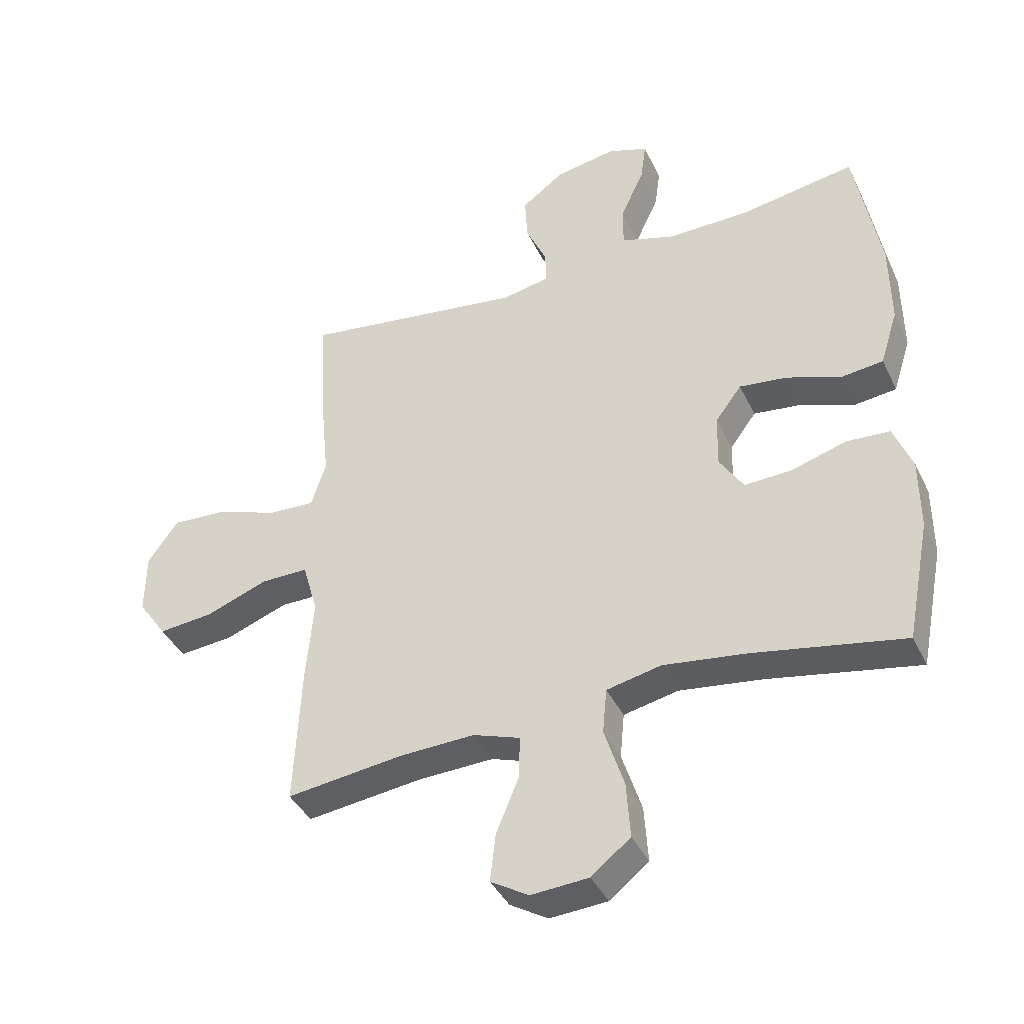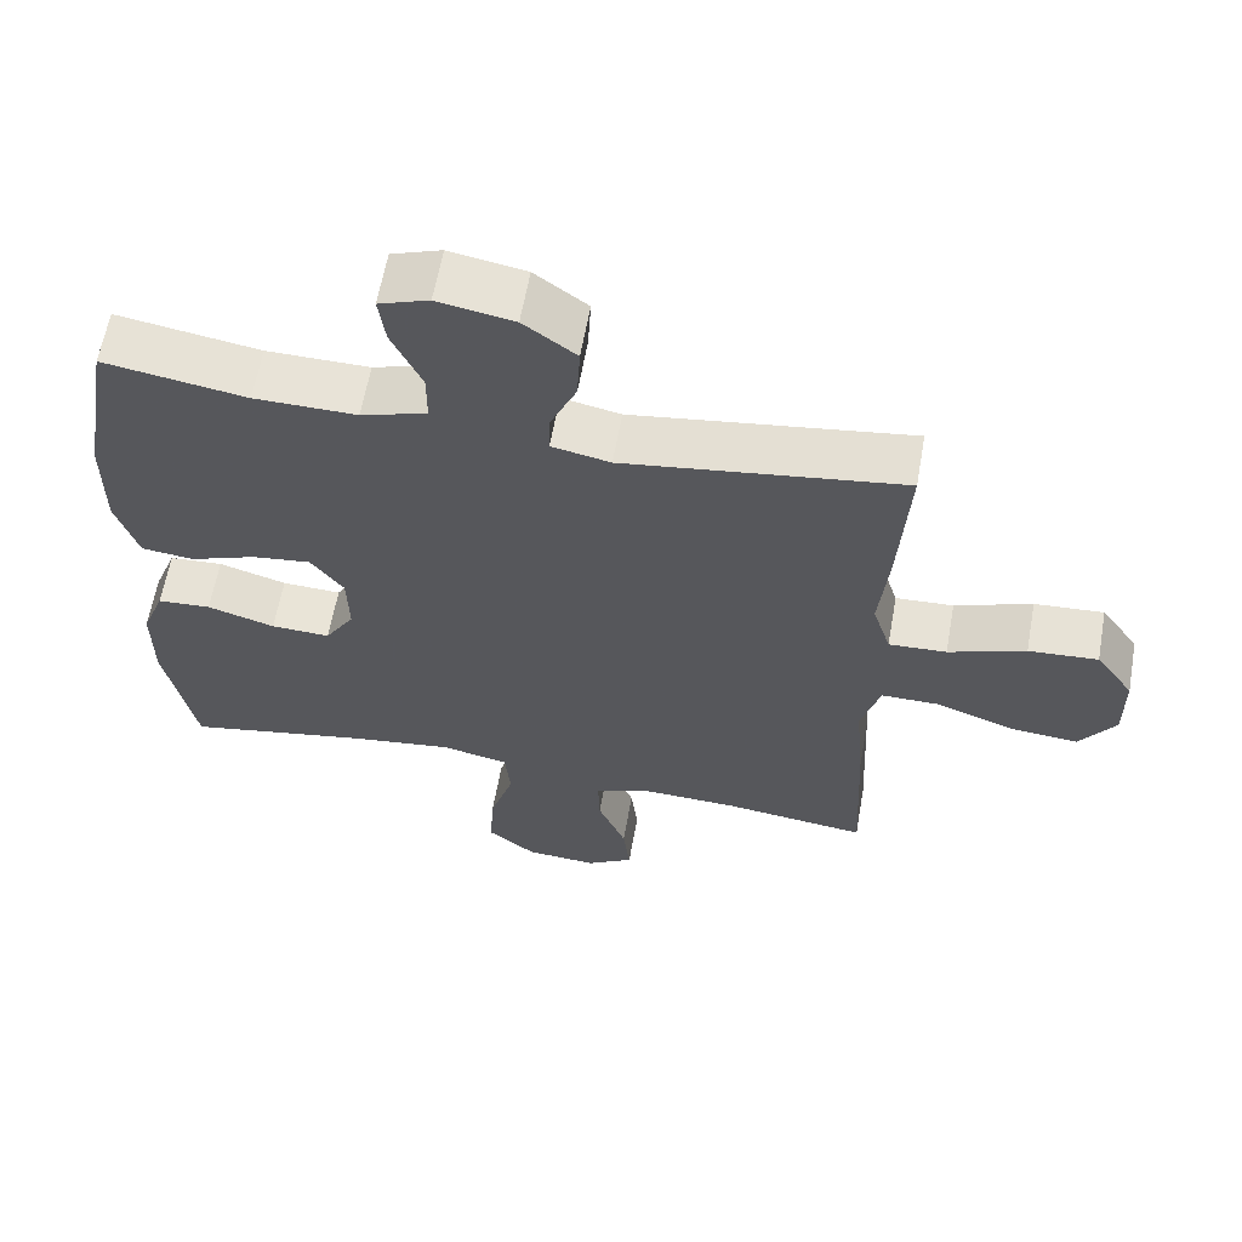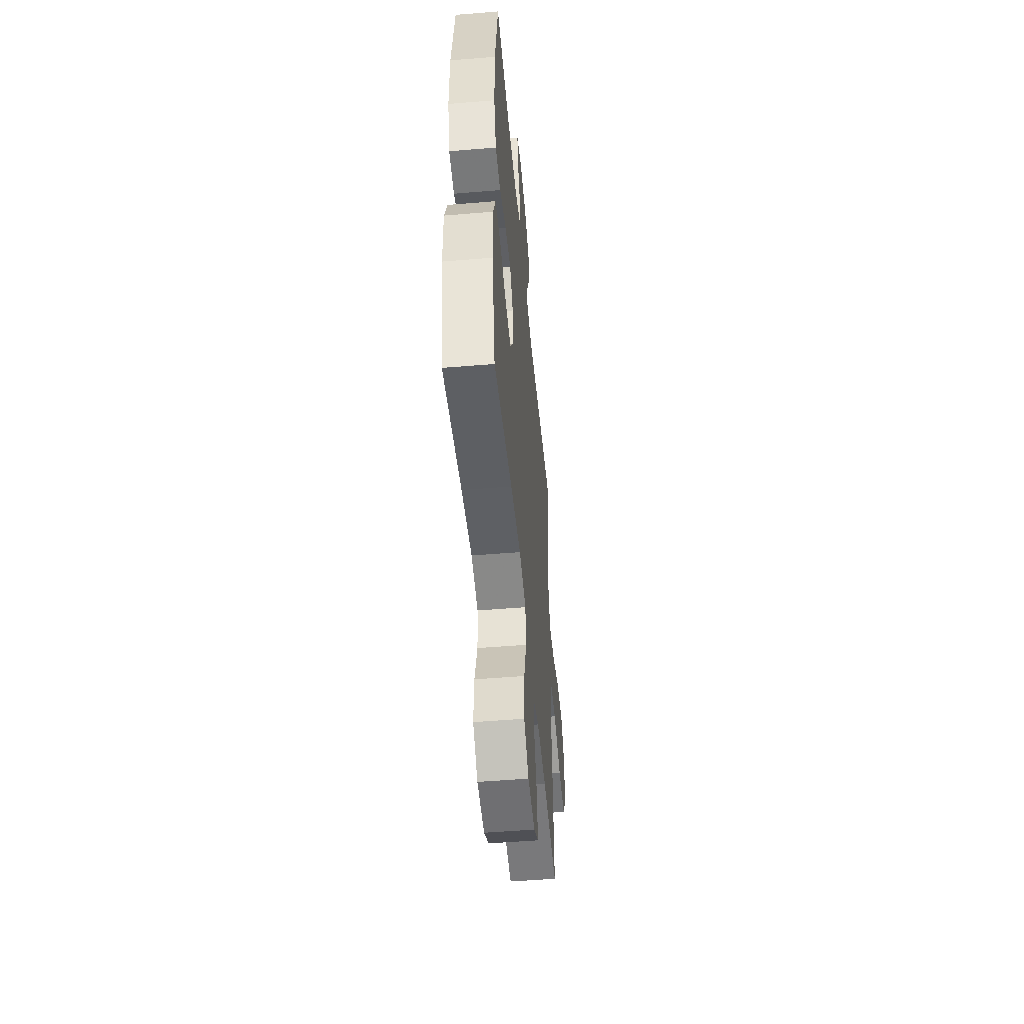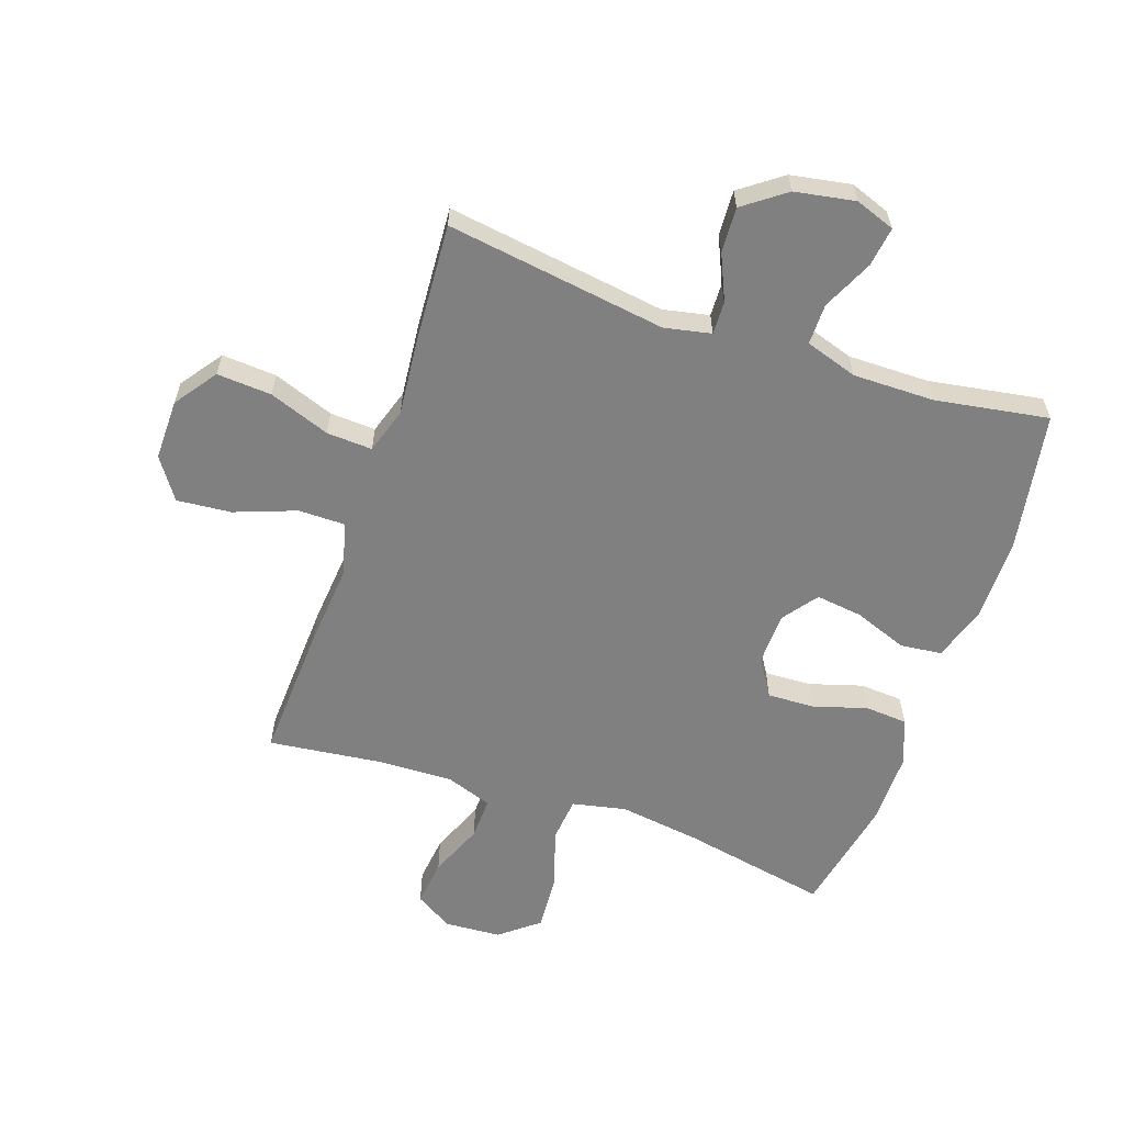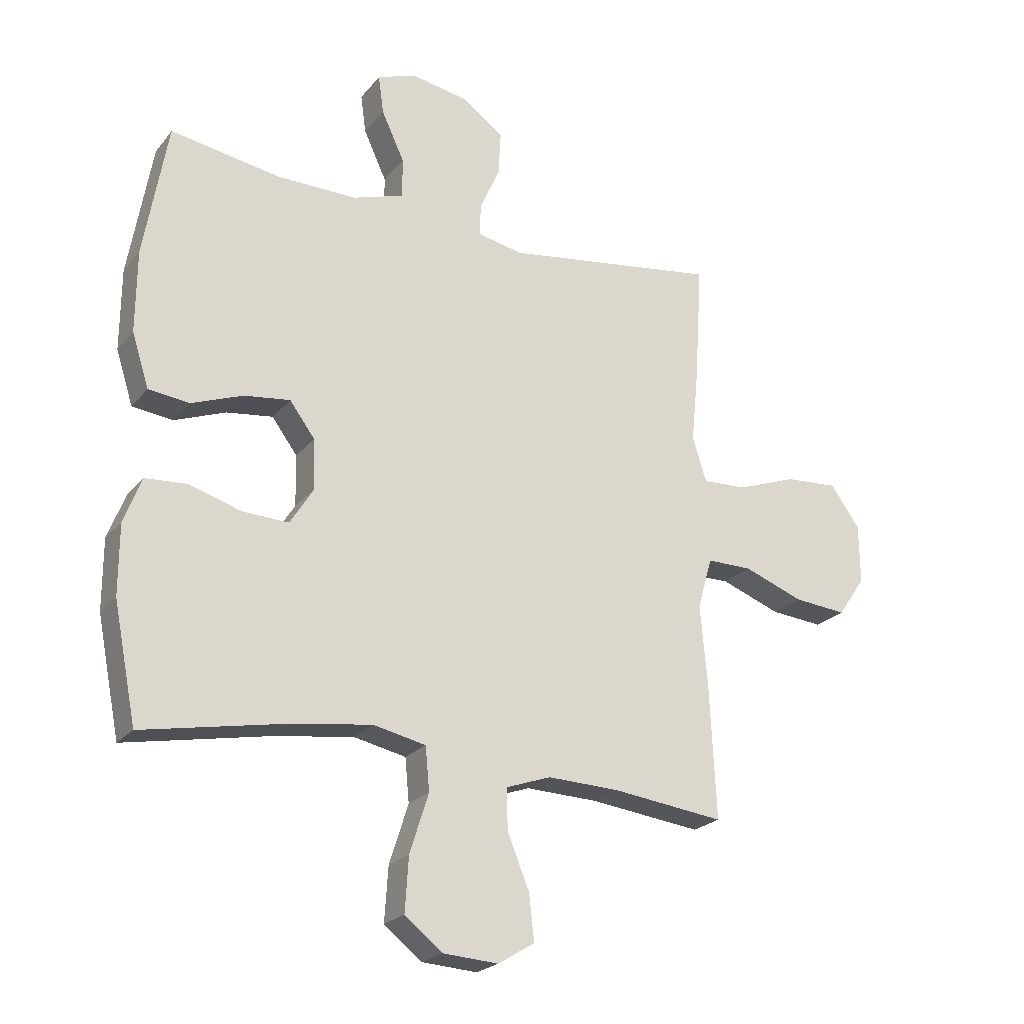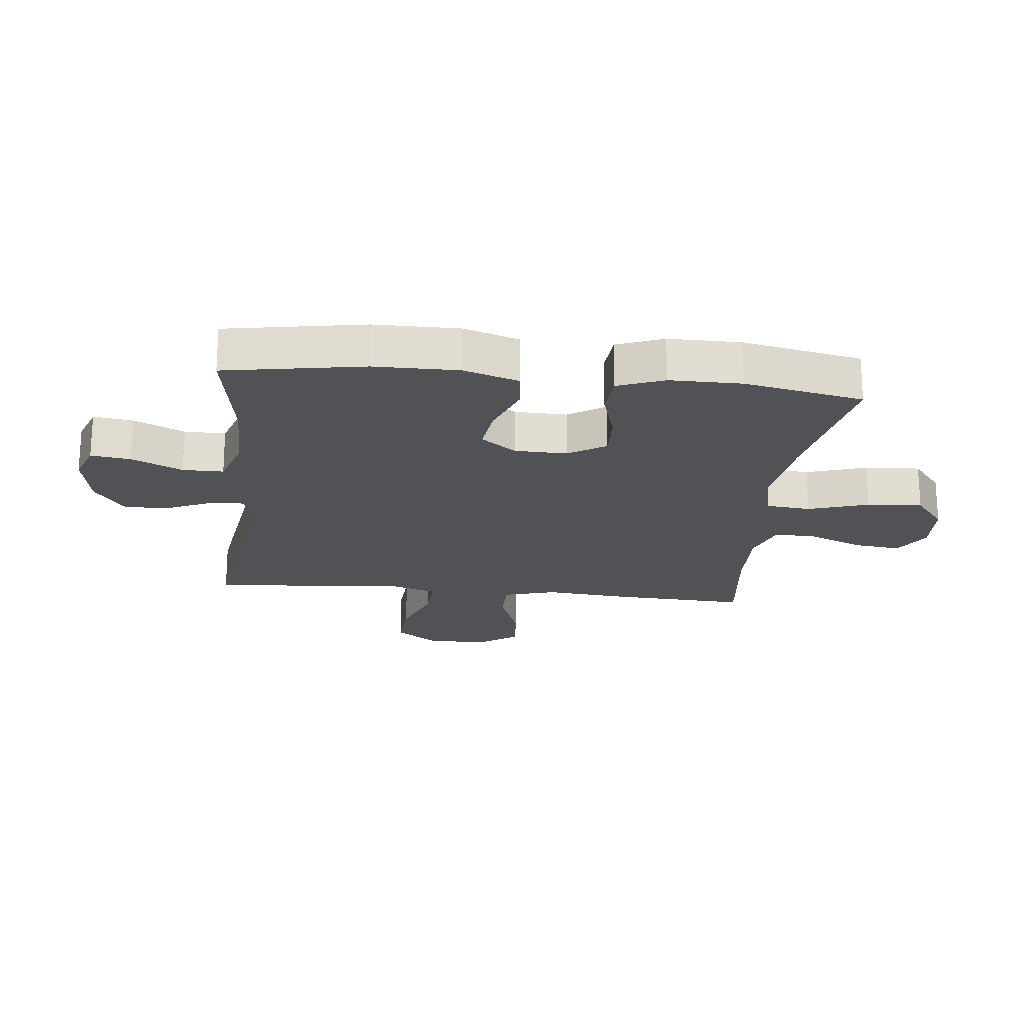
<metadata>
{"format":"obj","ext":"obj","renderer":"f3d","projection":"perspective","resolution":1024,"background":"white","views":[{"elev":-40.3,"azim":23.9,"up":"+Z"},{"elev":61.7,"azim":-169.9,"up":"+Z"},{"elev":-51.1,"azim":95.2,"up":"+Z"},{"elev":-60.0,"azim":-19.0,"up":"+Y"},{"elev":-22.8,"azim":151.4,"up":"+Z"},{"elev":-20.9,"azim":83.8,"up":"+Y"}]}
</metadata>
<code>
v 0.5 0.07 -0.5
v 0.256 0.07 -0.453
v 0.12 0.07 -0.434
v 0.031 0.07 -0.453
v 0.024 0.07 -0.527
v 0.056 0.07 -0.627
v 0.062 0.07 -0.719
v -0.002 0.07 -0.77
v -0.096 0.07 -0.776
v -0.158 0.07 -0.738
v -0.149 0.07 -0.66
v -0.112 0.07 -0.57
v -0.11 0.07 -0.5
v -0.187 0.07 -0.473
v -0.31 0.07 -0.477
v -0.5 0.07 -0.5
v -0.489 0.07 -0.27
v -0.477 0.07 -0.135
v -0.502 0.07 -0.048
v -0.579 0.07 -0.048
v -0.681 0.07 -0.086
v -0.771 0.07 -0.094
v -0.818 0.07 -0.026
v -0.817 0.07 0.075
v -0.767 0.07 0.145
v -0.676 0.07 0.139
v -0.575 0.07 0.102
v -0.499 0.07 0.098
v -0.475 0.07 0.174
v -0.487 0.07 0.296
v -0.5 0.07 0.5
v -0.134 0.07 0.447
v -0.057 0.07 0.463
v -0.059 0.07 0.518
v -0.093 0.07 0.594
v -0.097 0.07 0.669
v -0.028 0.07 0.72
v 0.072 0.07 0.738
v 0.138 0.07 0.714
v 0.129 0.07 0.648
v 0.09 0.07 0.564
v 0.09 0.07 0.496
v 0.177 0.07 0.468
v 0.312 0.07 0.469
v 0.5 0.07 0.5
v 0.54 0.07 0.27
v 0.541 0.07 0.131
v 0.512 0.07 0.04
v 0.443 0.07 0.032
v 0.355 0.07 0.065
v 0.277 0.07 0.075
v 0.234 0.07 0.017
v 0.232 0.07 -0.07
v 0.271 0.07 -0.132
v 0.349 0.07 -0.129
v 0.438 0.07 -0.102
v 0.509 0.07 -0.107
v 0.539 0.07 -0.184
v 0.539 0.07 -0.303
v 0.5 0 -0.5
v 0.256 0 -0.453
v 0.12 0 -0.434
v 0.031 0 -0.453
v 0.024 0 -0.527
v 0.056 0 -0.627
v 0.062 0 -0.719
v -0.002 0 -0.77
v -0.096 0 -0.776
v -0.158 0 -0.738
v -0.149 0 -0.66
v -0.112 0 -0.57
v -0.11 0 -0.5
v -0.187 0 -0.473
v -0.31 0 -0.477
v -0.5 0 -0.5
v -0.489 0 -0.27
v -0.477 0 -0.135
v -0.502 0 -0.048
v -0.579 0 -0.048
v -0.681 0 -0.086
v -0.771 0 -0.094
v -0.818 0 -0.026
v -0.817 0 0.075
v -0.767 0 0.145
v -0.676 0 0.139
v -0.575 0 0.102
v -0.499 0 0.098
v -0.475 0 0.174
v -0.487 0 0.296
v -0.5 0 0.5
v -0.134 0 0.447
v -0.057 0 0.463
v -0.059 0 0.518
v -0.093 0 0.594
v -0.097 0 0.669
v -0.028 0 0.72
v 0.072 0 0.738
v 0.138 0 0.714
v 0.129 0 0.648
v 0.09 0 0.564
v 0.09 0 0.496
v 0.177 0 0.468
v 0.312 0 0.469
v 0.5 0 0.5
v 0.54 0 0.27
v 0.541 0 0.131
v 0.512 0 0.04
v 0.443 0 0.032
v 0.355 0 0.065
v 0.277 0 0.075
v 0.234 0 0.017
v 0.232 0 -0.07
v 0.271 0 -0.132
v 0.349 0 -0.129
v 0.438 0 -0.102
v 0.509 0 -0.107
v 0.539 0 -0.184
v 0.539 0 -0.303
f 59 1 2
f 58 59 2
f 57 58 2
f 56 57 2
f 55 56 2
f 54 55 2 3
f 53 54 3 4
f 52 53 4
f 48 49 50
f 47 48 50
f 46 47 50
f 45 46 50
f 44 45 50
f 43 44 50 51
f 42 43 51 52
f 39 40 41
f 38 39 41
f 37 38 41
f 36 37 41
f 35 36 41
f 34 35 41
f 33 34 41 42
f 29 30 31 32
f 28 29 32 33
f 25 26 27
f 24 25 27
f 23 24 27
f 22 23 27
f 21 22 27
f 20 21 27
f 19 20 27 28
f 42 52 4
f 33 42 4
f 28 33 4
f 19 28 4
f 18 19 4
f 10 11 12
f 9 10 12
f 8 9 12
f 7 8 12
f 6 7 12
f 5 6 12
f 5 12 13
f 4 5 13 14
f 15 16 17 18
f 4 14 15 18
f 61 60 118
f 61 118 117
f 61 117 116
f 61 116 115
f 61 115 114
f 62 61 114 113
f 63 62 113 112
f 63 112 111
f 109 108 107
f 109 107 106
f 109 106 105
f 109 105 104
f 109 104 103
f 110 109 103 102
f 111 110 102 101
f 100 99 98
f 100 98 97
f 100 97 96
f 100 96 95
f 100 95 94
f 100 94 93
f 101 100 93 92
f 91 90 89 88
f 92 91 88 87
f 86 85 84
f 86 84 83
f 86 83 82
f 86 82 81
f 86 81 80
f 86 80 79
f 87 86 79 78
f 63 111 101
f 63 101 92
f 63 92 87
f 63 87 78
f 63 78 77
f 71 70 69
f 71 69 68
f 71 68 67
f 71 67 66
f 71 66 65
f 71 65 64
f 72 71 64
f 73 72 64 63
f 77 76 75 74
f 77 74 73 63
f 1 60 61 2
f 2 61 62 3
f 3 62 63 4
f 4 63 64 5
f 5 64 65 6
f 6 65 66 7
f 7 66 67 8
f 8 67 68 9
f 9 68 69 10
f 10 69 70 11
f 11 70 71 12
f 12 71 72 13
f 13 72 73 14
f 14 73 74 15
f 15 74 75 16
f 16 75 76 17
f 17 76 77 18
f 18 77 78 19
f 19 78 79 20
f 20 79 80 21
f 21 80 81 22
f 22 81 82 23
f 23 82 83 24
f 24 83 84 25
f 25 84 85 26
f 26 85 86 27
f 27 86 87 28
f 28 87 88 29
f 29 88 89 30
f 30 89 90 31
f 31 90 91 32
f 32 91 92 33
f 33 92 93 34
f 34 93 94 35
f 35 94 95 36
f 36 95 96 37
f 37 96 97 38
f 38 97 98 39
f 39 98 99 40
f 40 99 100 41
f 41 100 101 42
f 42 101 102 43
f 43 102 103 44
f 44 103 104 45
f 45 104 105 46
f 46 105 106 47
f 47 106 107 48
f 48 107 108 49
f 49 108 109 50
f 50 109 110 51
f 51 110 111 52
f 52 111 112 53
f 53 112 113 54
f 54 113 114 55
f 55 114 115 56
f 56 115 116 57
f 57 116 117 58
f 58 117 118 59
f 59 118 60 1

</code>
